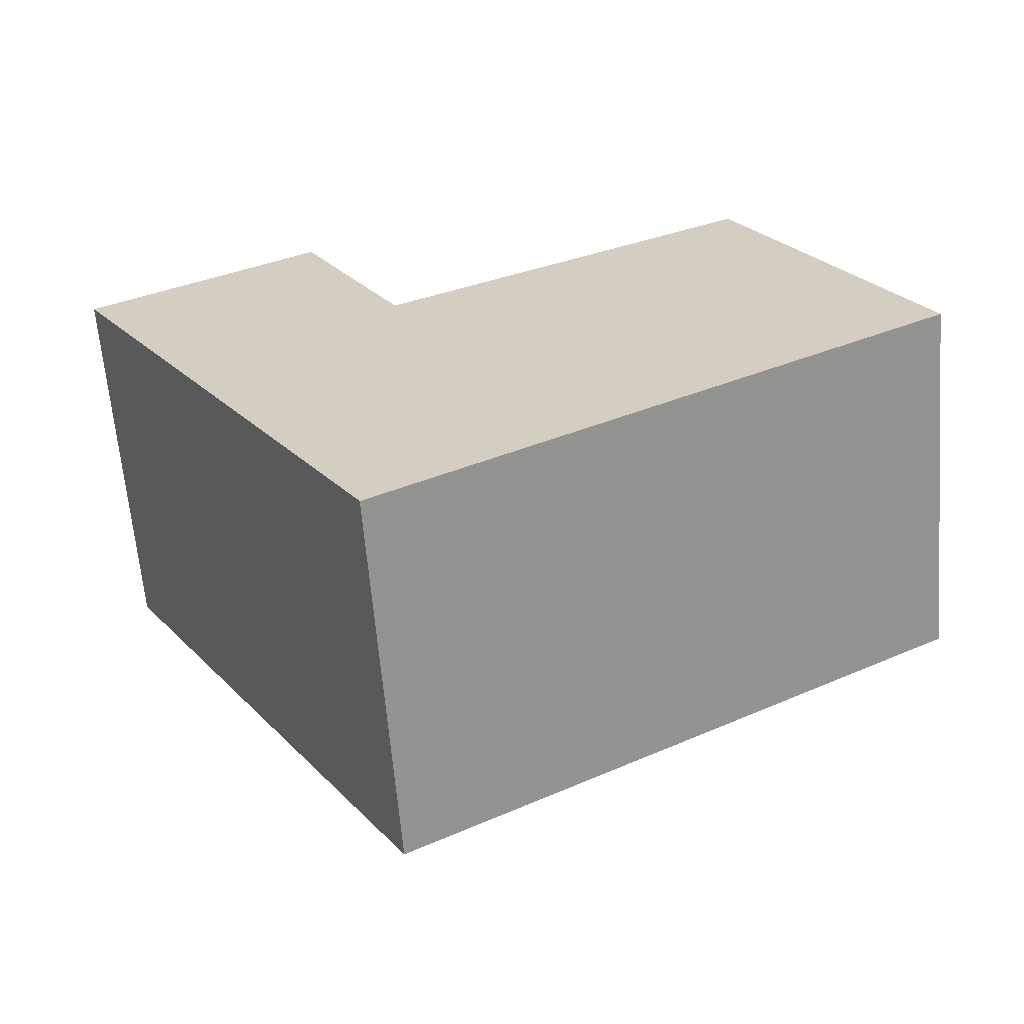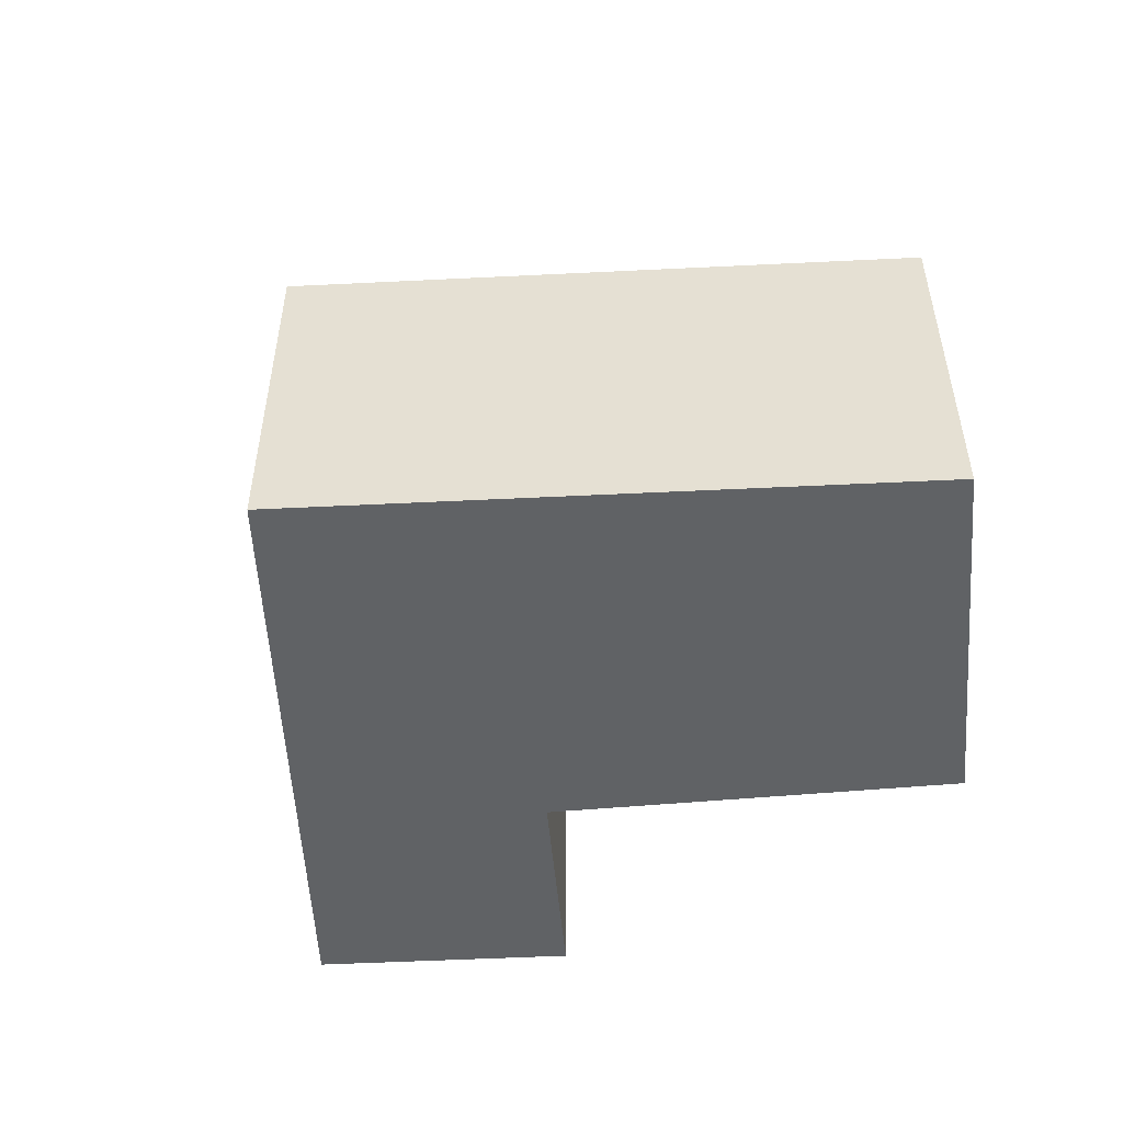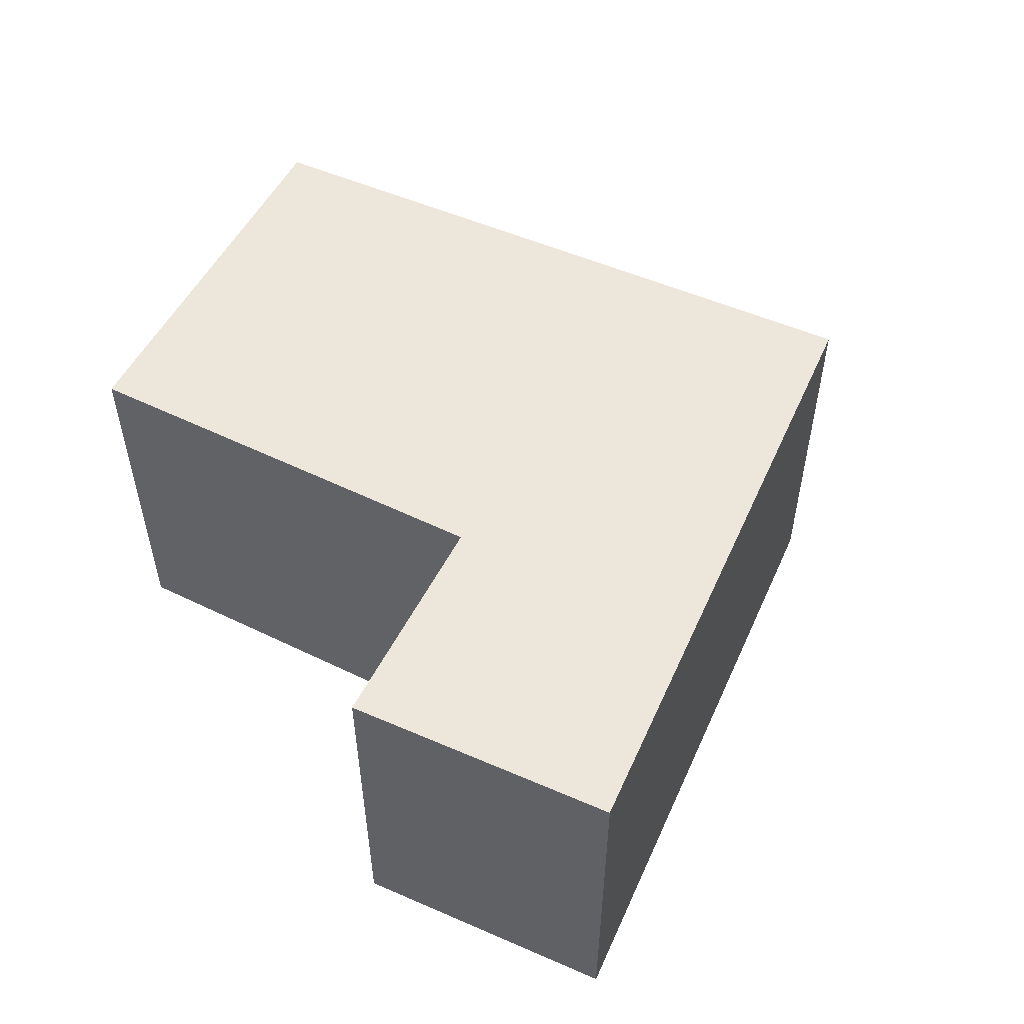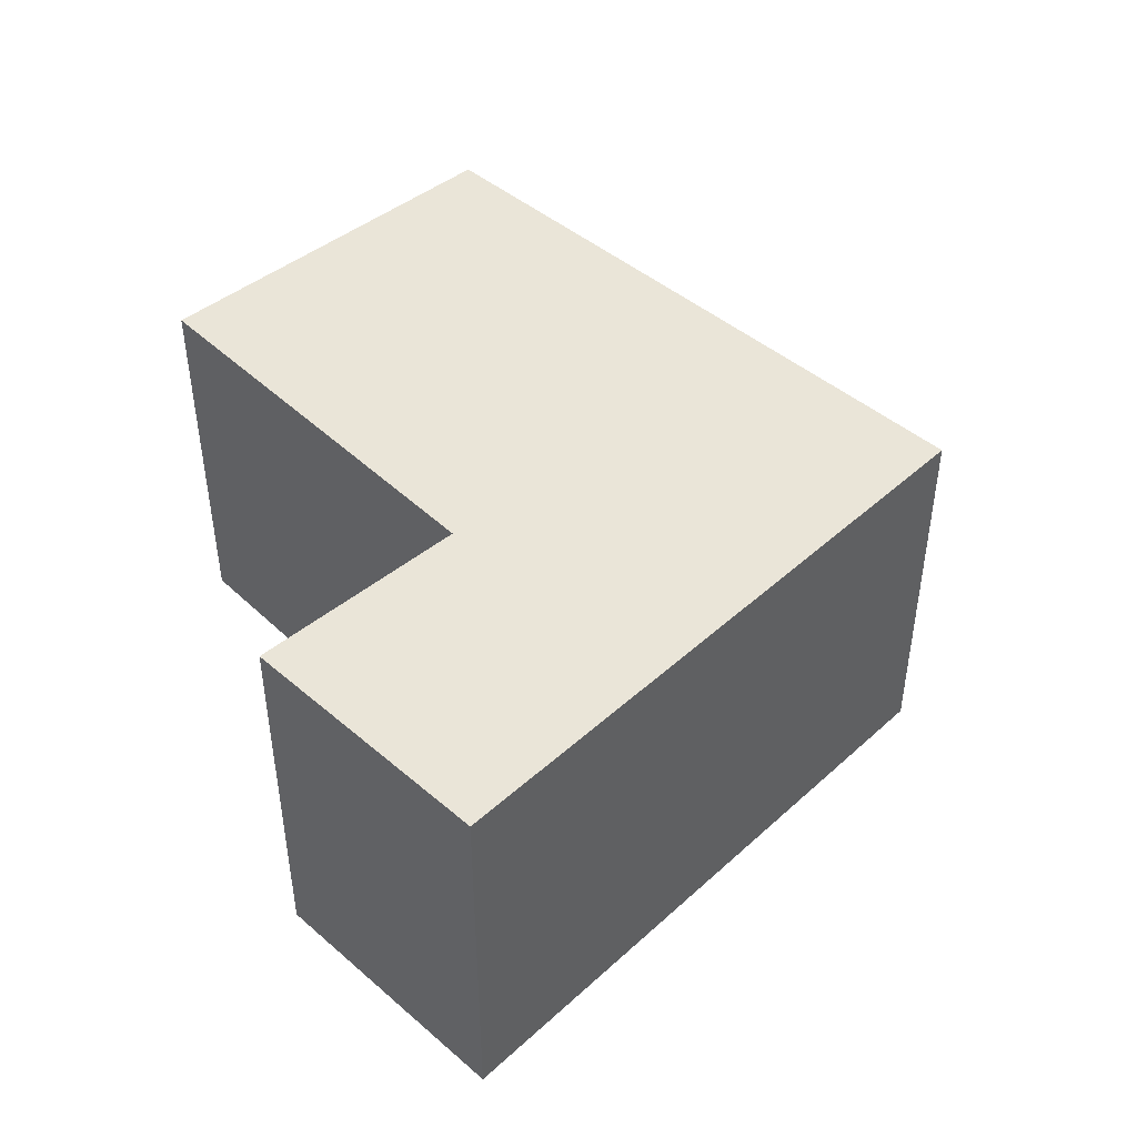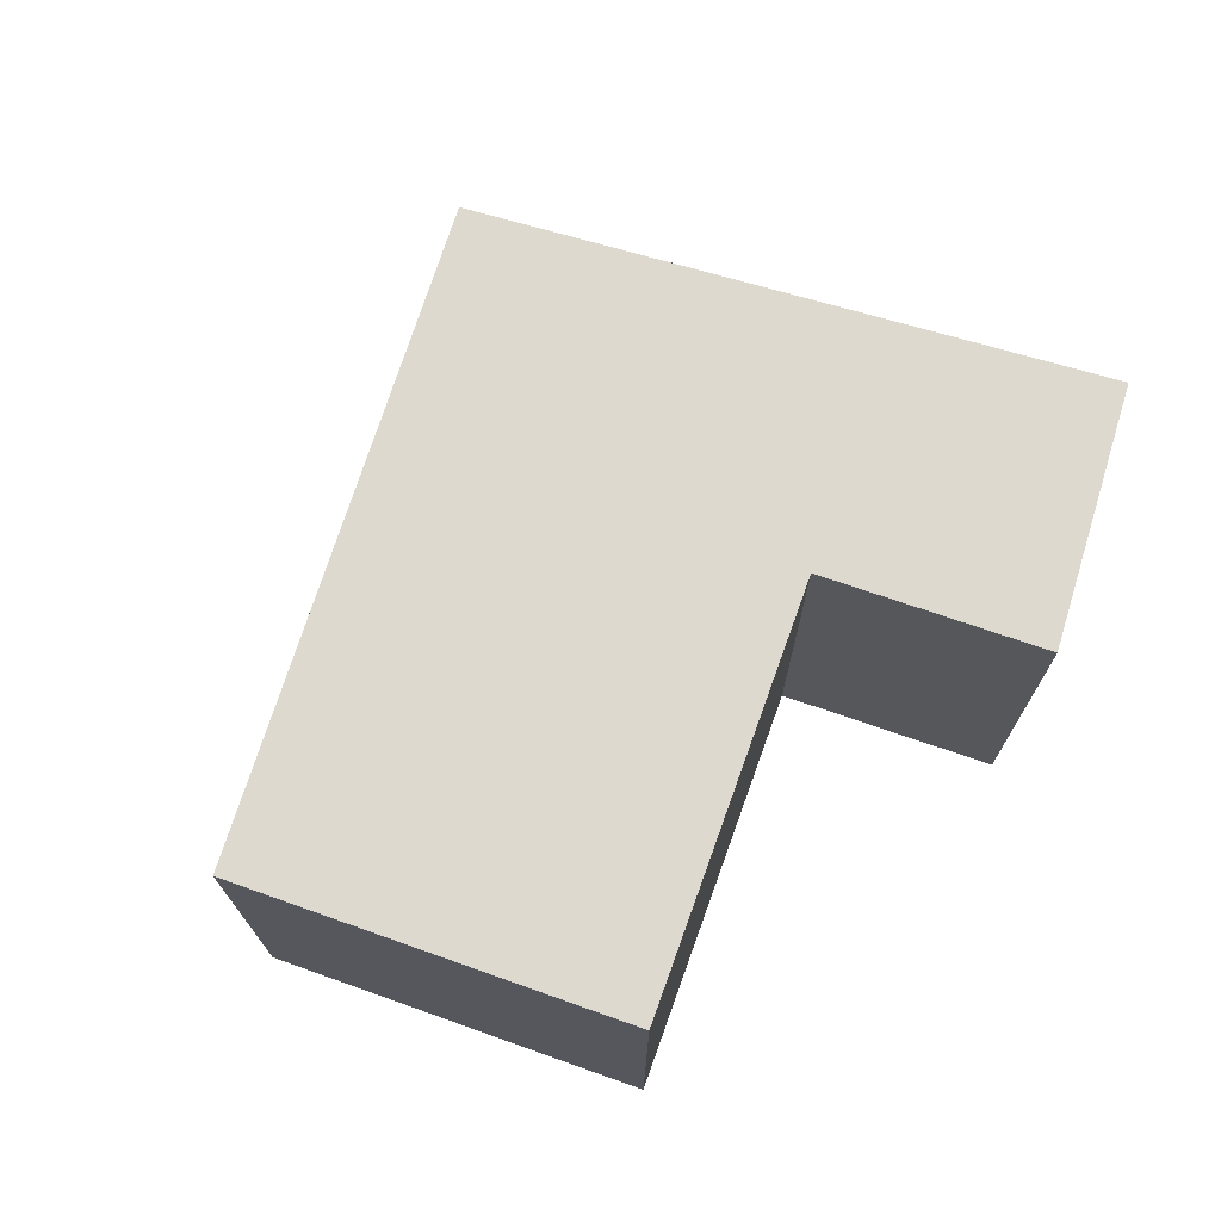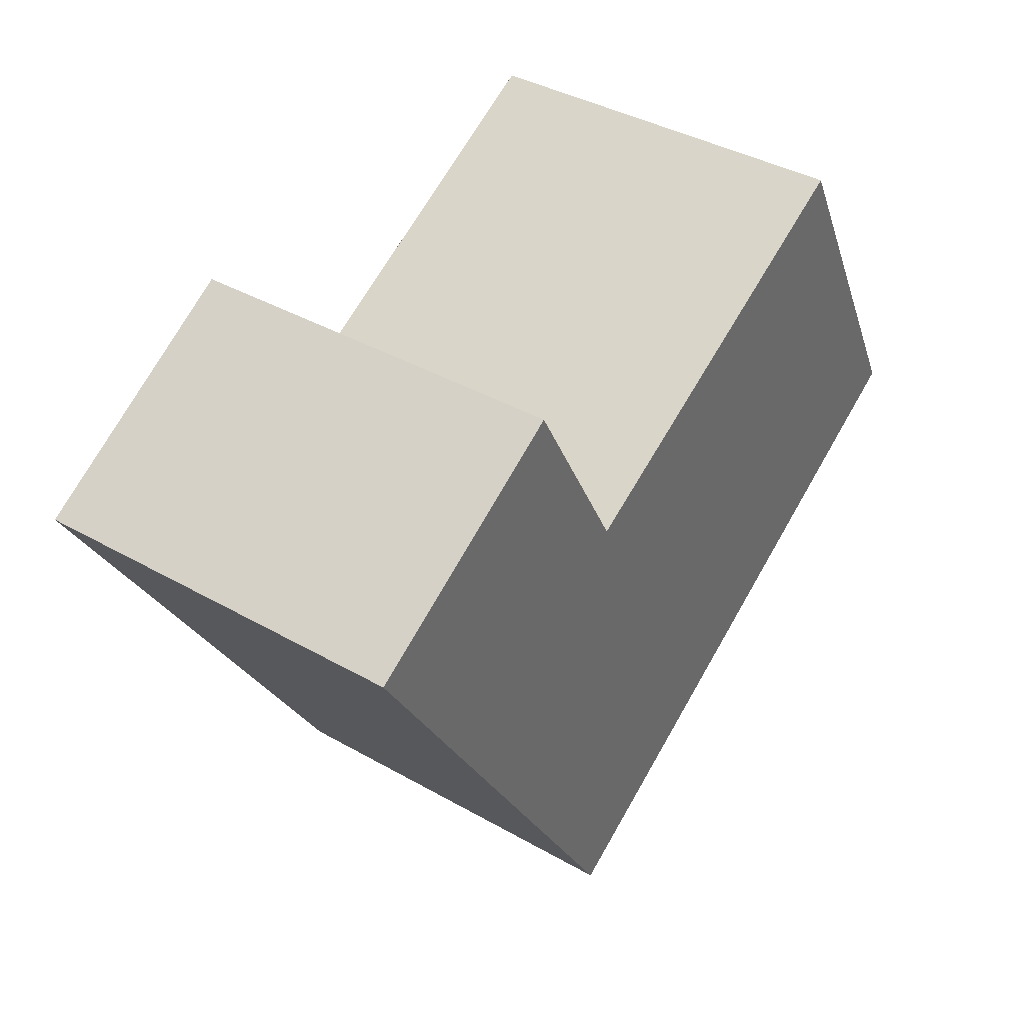
<metadata>
{"format":"obj","ext":"obj","renderer":"f3d","projection":"perspective","resolution":1024,"background":"white","views":[{"elev":-63.7,"azim":-175.3,"up":"+Z"},{"elev":-50.5,"azim":-146.4,"up":"+Y"},{"elev":53.6,"azim":55.3,"up":"+Y"},{"elev":45.0,"azim":75.2,"up":"+Y"},{"elev":71.4,"azim":-42.3,"up":"+Y"},{"elev":39.3,"azim":125.4,"up":"+Z"}]}
</metadata>
<code>
v  2.426 3.79 -1.431
v  5.968 3.79 -2.939
v  5.707 3.79 -3.365
v  0 3.79 2.321e-16
v  0.014 3.79 0.026
v  0.85 3.79 1.585
v  5.628 3.79 1.446
v  9.026 3.79 2.063
v  1.848 3.79 3.446
v  1.886 3.79 3.426
v  1.955 3.79 3.39
v  6.706 3.79 3.426
v  5.707 2.06e-16 -3.365
v  2.426 8.762e-17 -1.431
v  0 0 0
v  1.848 -2.11e-16 3.446
v  0.014 -1.592e-18 0.026
v  0.85 -9.705e-17 1.585
v  5.628 -8.854e-17 1.446
v  6.706 -2.098e-16 3.426
v  1.886 -2.098e-16 3.426
v  1.955 -2.076e-16 3.39
v  9.026 -1.263e-16 2.063
v  5.968 1.8e-16 -2.939
g defaultobject
f 1 2 3
f 2 1 4
f 2 4 5
f 2 5 6
f 2 6 7
f 2 7 8
f 7 6 9
f 7 9 10
f 7 10 11
f 8 7 12
f 13 1 3
f 1 13 14
f 1 14 4
f 4 14 15
f 15 5 4
f 5 15 6
f 6 15 9
f 9 15 16
f 16 15 17
f 16 17 18
f 19 12 7
f 12 19 20
f 16 10 9
f 10 16 11
f 11 16 7
f 7 16 21
f 7 21 19
f 19 21 22
f 20 8 12
f 8 20 23
f 2 13 3
f 13 2 8
f 13 8 24
f 24 8 23
f 20 24 23
f 24 20 19
f 24 19 13
f 13 19 14
f 14 19 22
f 14 22 15
f 15 22 21
f 15 21 17
f 17 21 16
f 17 16 18

</code>
